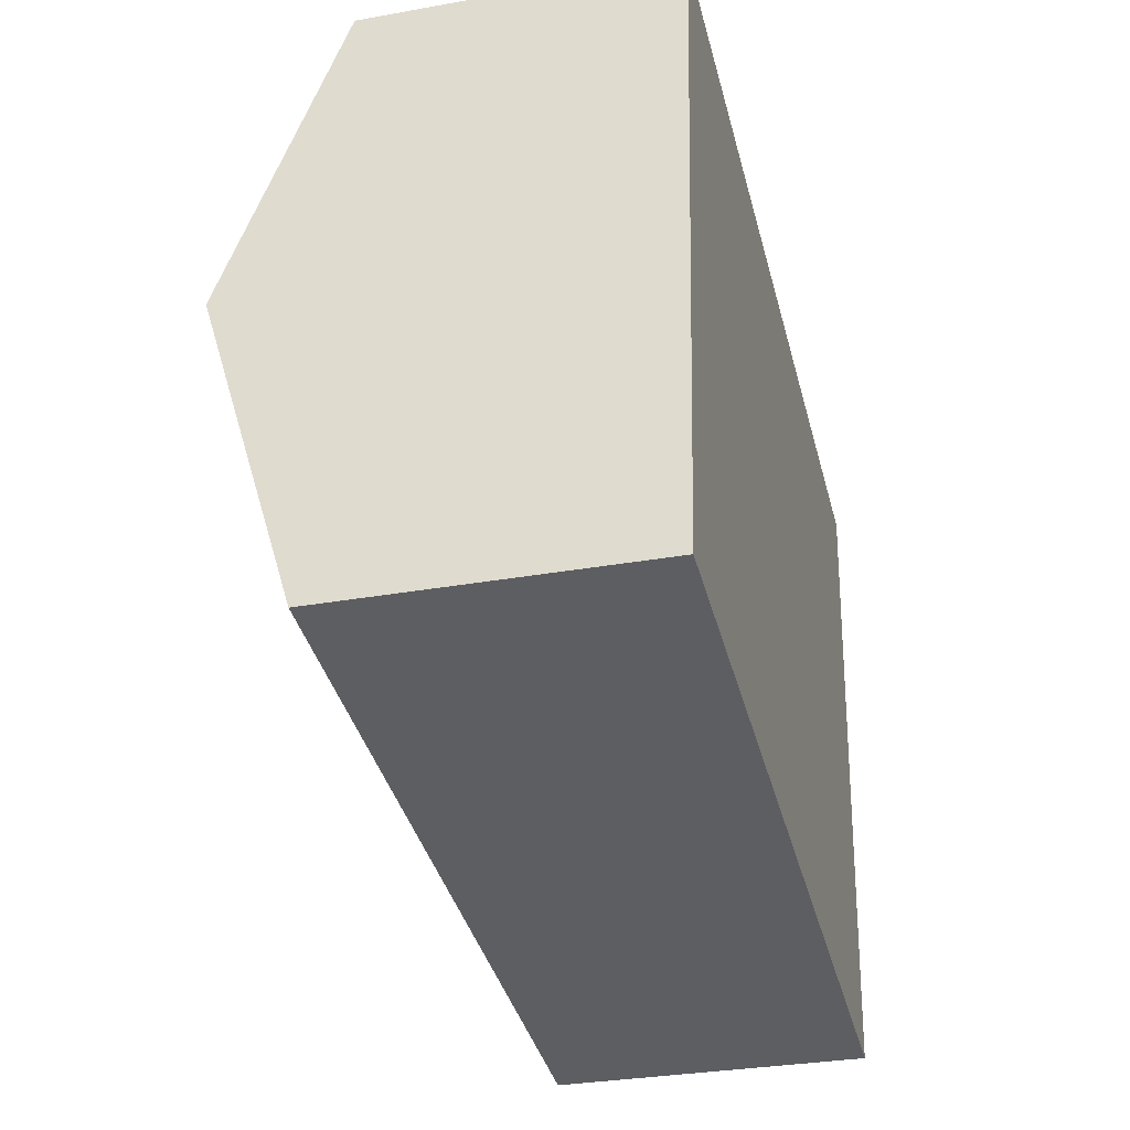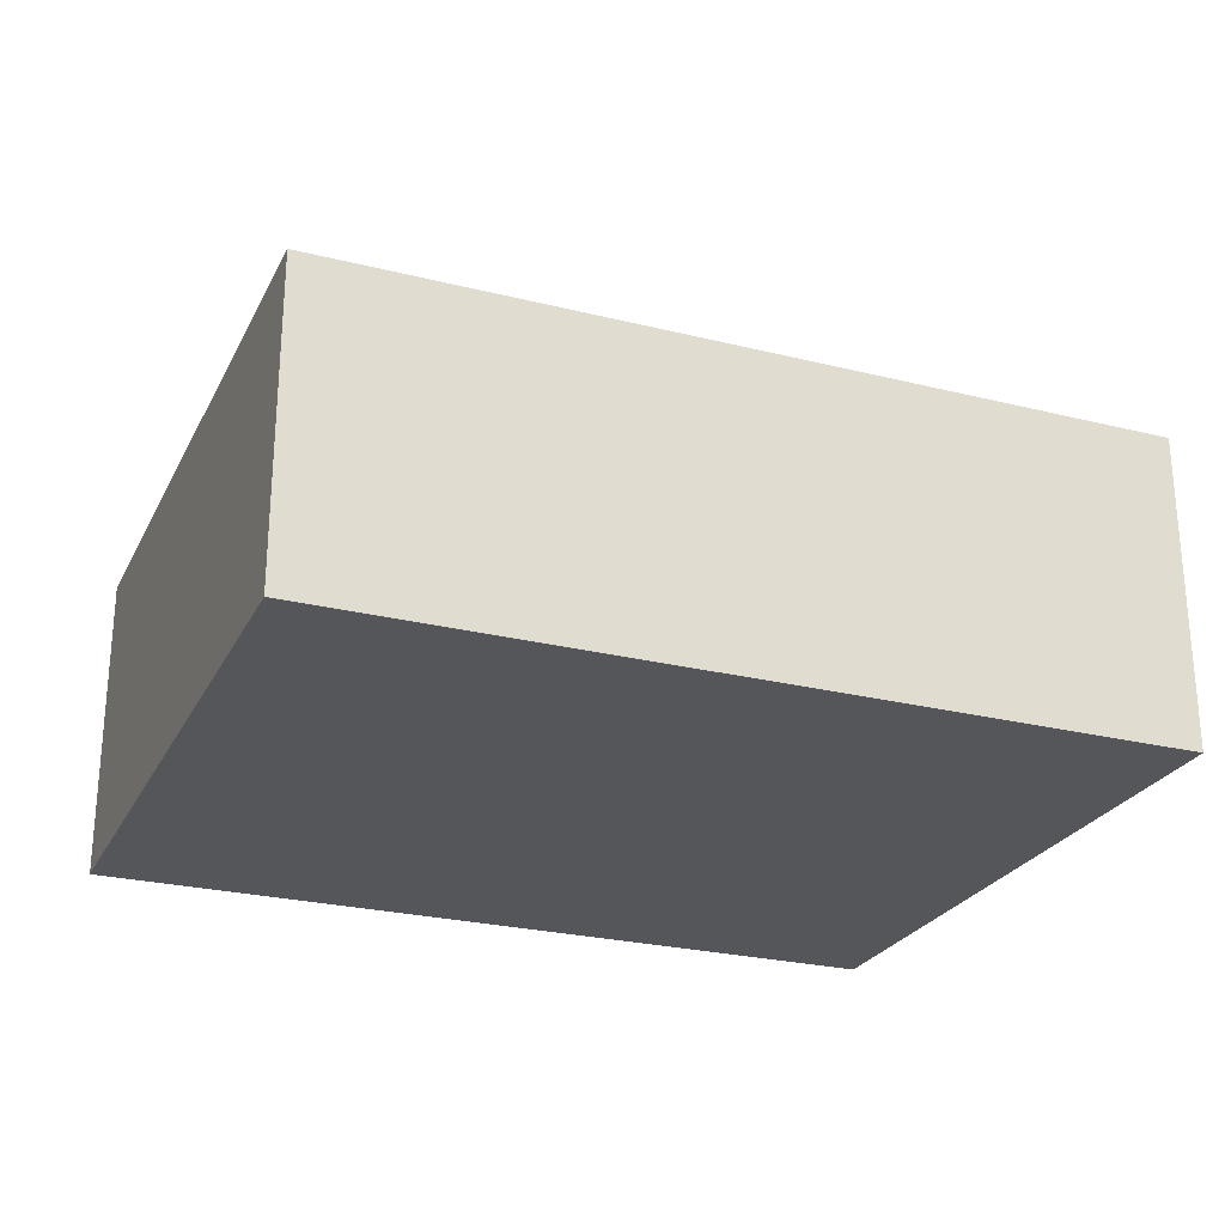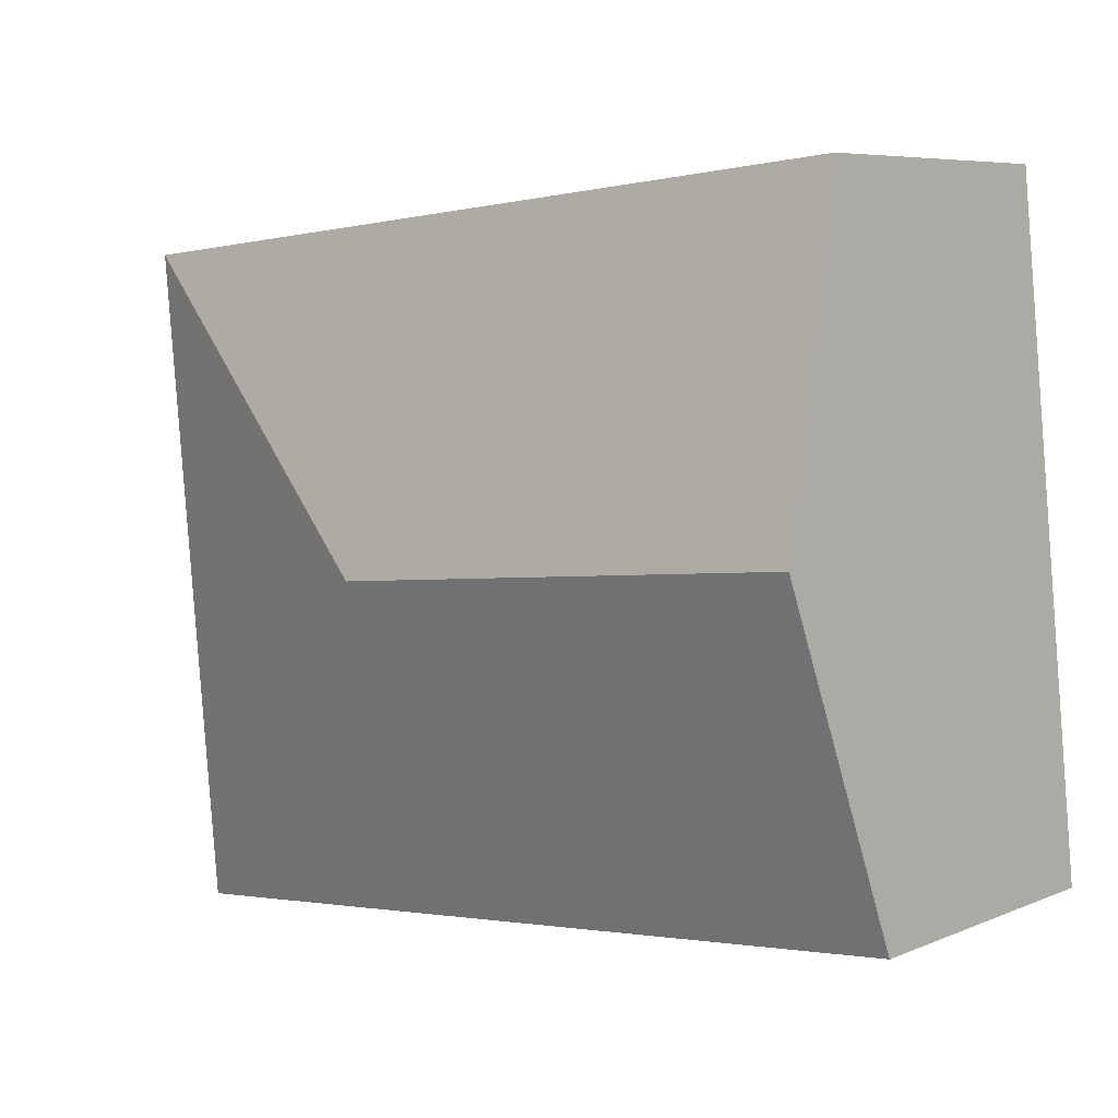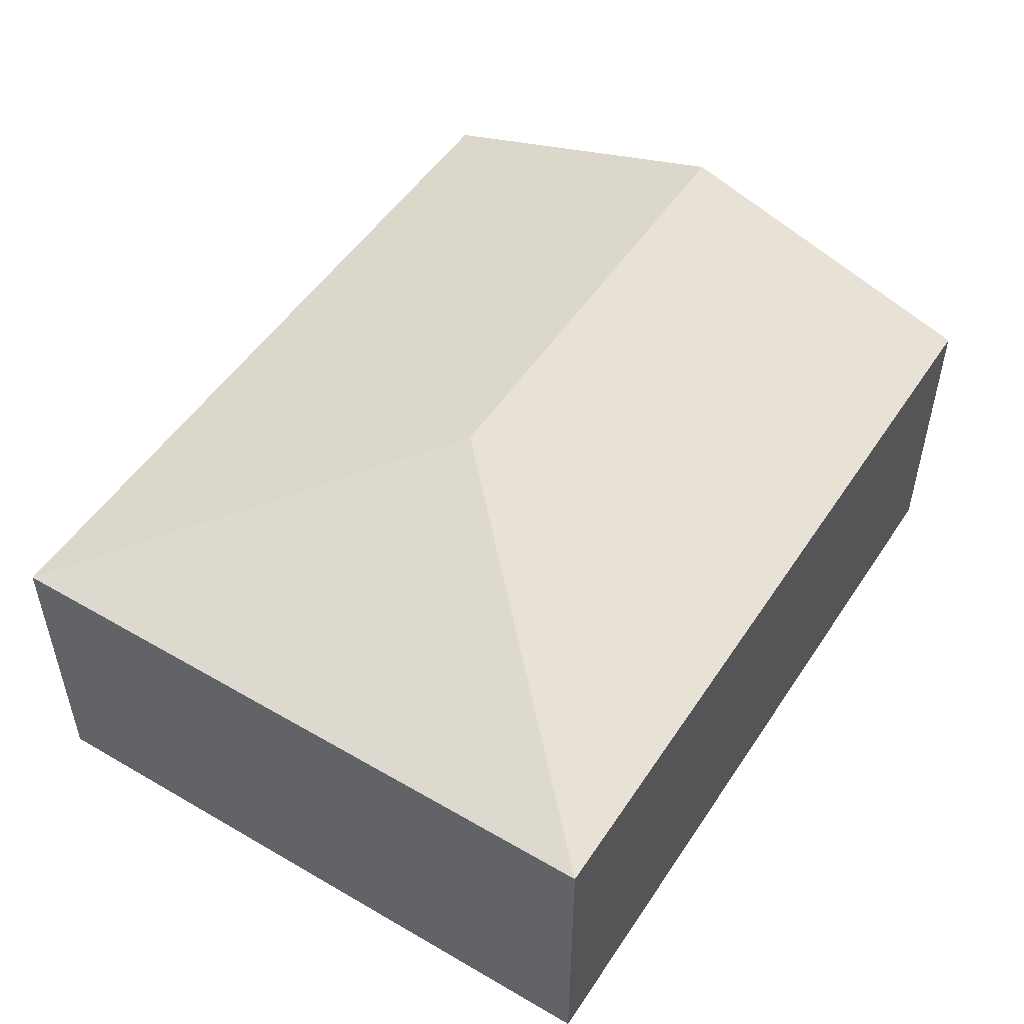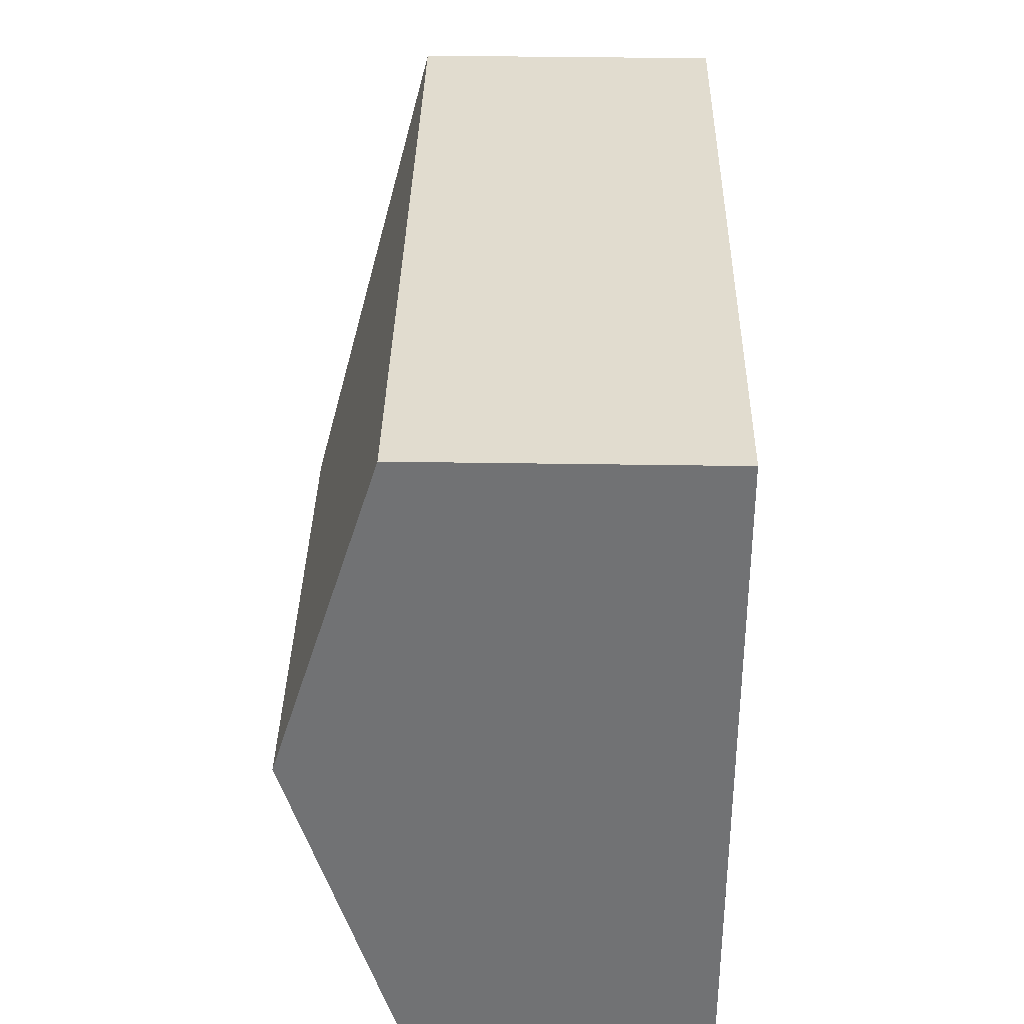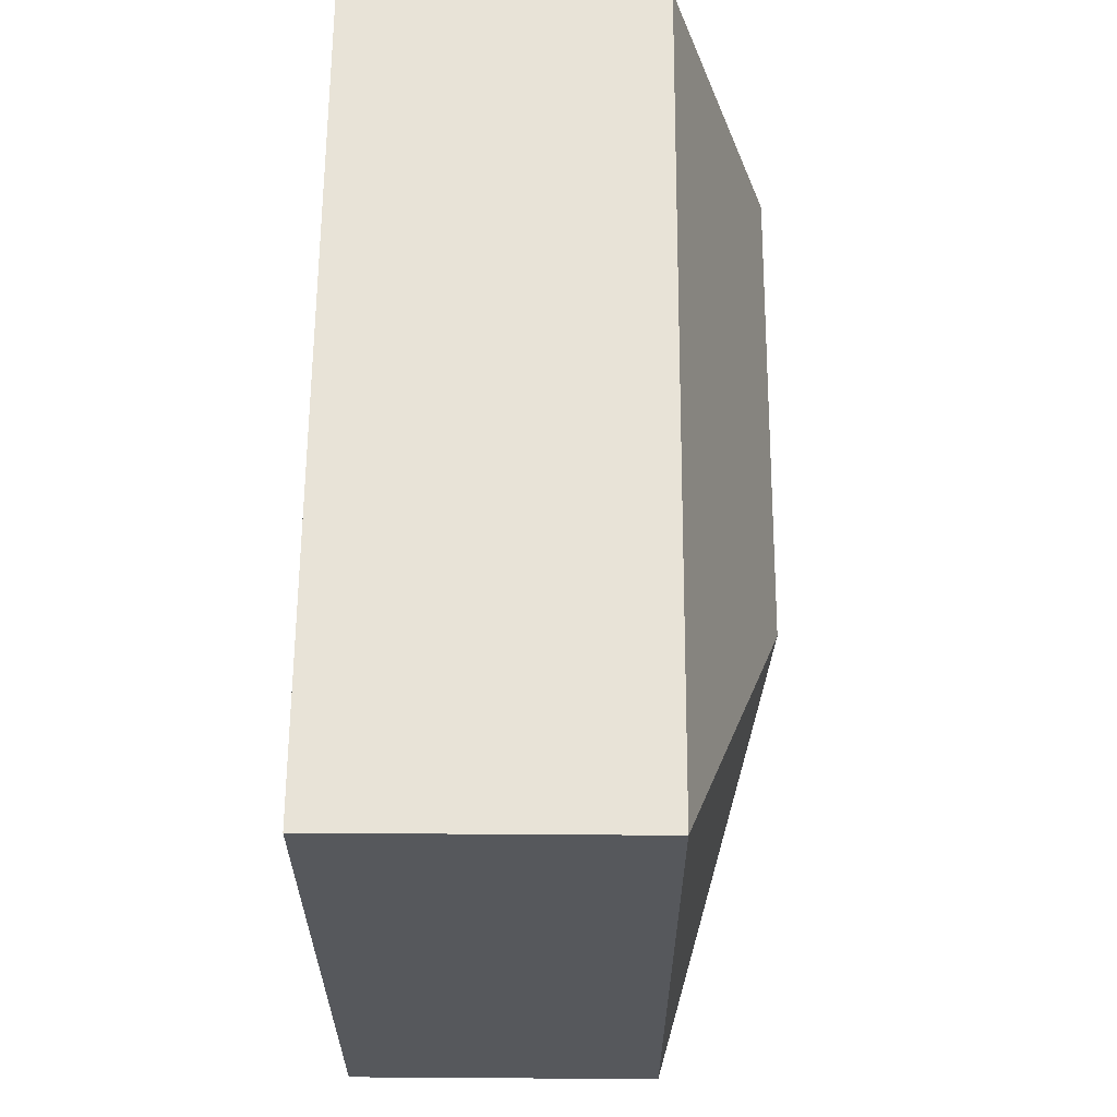
<metadata>
{"format":"obj","ext":"obj","renderer":"f3d","projection":"perspective","resolution":1024,"background":"white","views":[{"elev":-31.9,"azim":-75.9,"up":"+Z"},{"elev":-25.5,"azim":163.8,"up":"+Y"},{"elev":6.8,"azim":-139.9,"up":"+Z"},{"elev":51.0,"azim":128.0,"up":"+Y"},{"elev":40.1,"azim":-88.9,"up":"+Z"},{"elev":56.6,"azim":90.4,"up":"+Z"}]}
</metadata>
<code>
v  3.683 2.912 1.981
v  0.456 2.175 4.642
v  6.232 2.175 4.074
v  0.228 2.912 2.321
v  5.776 2.175 -0.568
v  0 2.175 1.332e-16
v  5.776 3.478e-17 -0.568
v  0 0 0
v  0.228 -1.421e-16 2.321
v  0.456 -2.842e-16 4.642
v  6.232 -2.495e-16 4.074
g defaultobject
f 1 2 3
f 2 1 4
f 1 3 5
f 6 1 5
f 1 6 4
f 7 6 5
f 6 7 8
f 8 4 6
f 4 8 2
f 2 8 9
f 2 9 10
f 10 3 2
f 3 10 11
f 11 5 3
f 5 11 7
f 11 8 7
f 8 11 10
f 8 10 9

</code>
